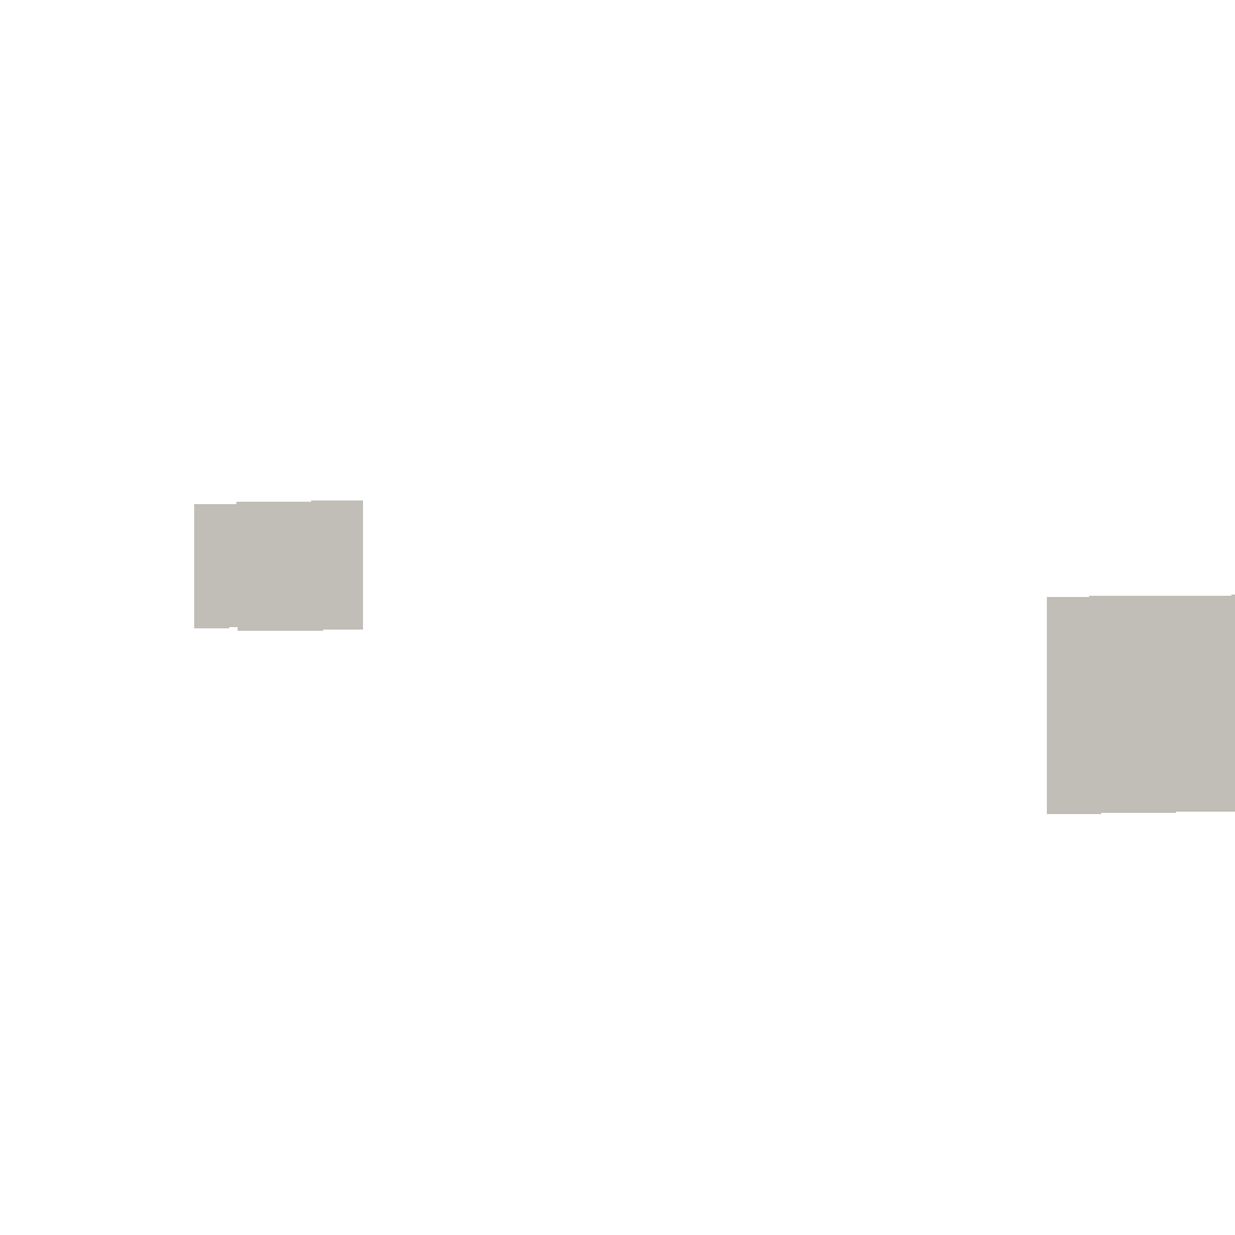
<metadata>
{"format":"obj","ext":"obj","renderer":"f3d","projection":"perspective","resolution":1024,"background":"white","views":[{"elev":1.6,"azim":-18.0,"up":"+Y"}]}
</metadata>
<code>
g Mesh1 fw1 Group1 Model
v -1.14 1.042 7.419
v -0.6403 1.042 7.419
v -1.14 1.534 7.419
f 1 2 3
v -0.6403 1.534 7.419
f 4 3 2
g Mesh2 fw1 Group1 Model
v 0.6458 1.042 7.419
v 1.146 1.042 7.419
v 0.6458 1.534 7.419
f 5 6 7
v 1.146 1.534 7.419
f 8 7 6
g Mesh3 bw1 Group1 Model
v 1.14 1.042 -7.419
v 0.6403 1.042 -7.419
v 1.14 1.534 -7.419
f 9 10 11
v 0.6403 1.534 -7.419
f 12 11 10
g Mesh4 bw1 Group1 Model
v -0.6458 1.042 -7.419
v -1.146 1.042 -7.419
v -0.6458 1.534 -7.419
f 13 14 15
v -1.146 1.534 -7.419
f 16 15 14
g Mesh5 br1 Group1 Model
v -0.8233 1.029 -7.419
v -1.348 1.029 -7.419
v -0.8233 1.545 -7.419
f 17 18 19
v -1.348 1.545 -7.419
f 20 19 18
g Mesh6 br1 Group1 Model
v 1.343 1.029 -7.419
v 0.8178 1.029 -7.419
v 1.343 1.545 -7.419
f 21 22 23
v 0.8178 1.545 -7.419
f 24 23 22
g Mesh7 fr1 Group1 Model
v 0.8233 1.029 7.419
v 1.348 1.029 7.419
v 0.8233 1.545 7.419
f 25 26 27
v 1.348 1.545 7.419
f 28 27 26
g Mesh8 fr1 Group1 Model
v -1.343 1.029 7.419
v -0.8178 1.029 7.419
v -1.343 1.545 7.419
f 29 30 31
v -0.8178 1.545 7.419
f 32 31 30

</code>
